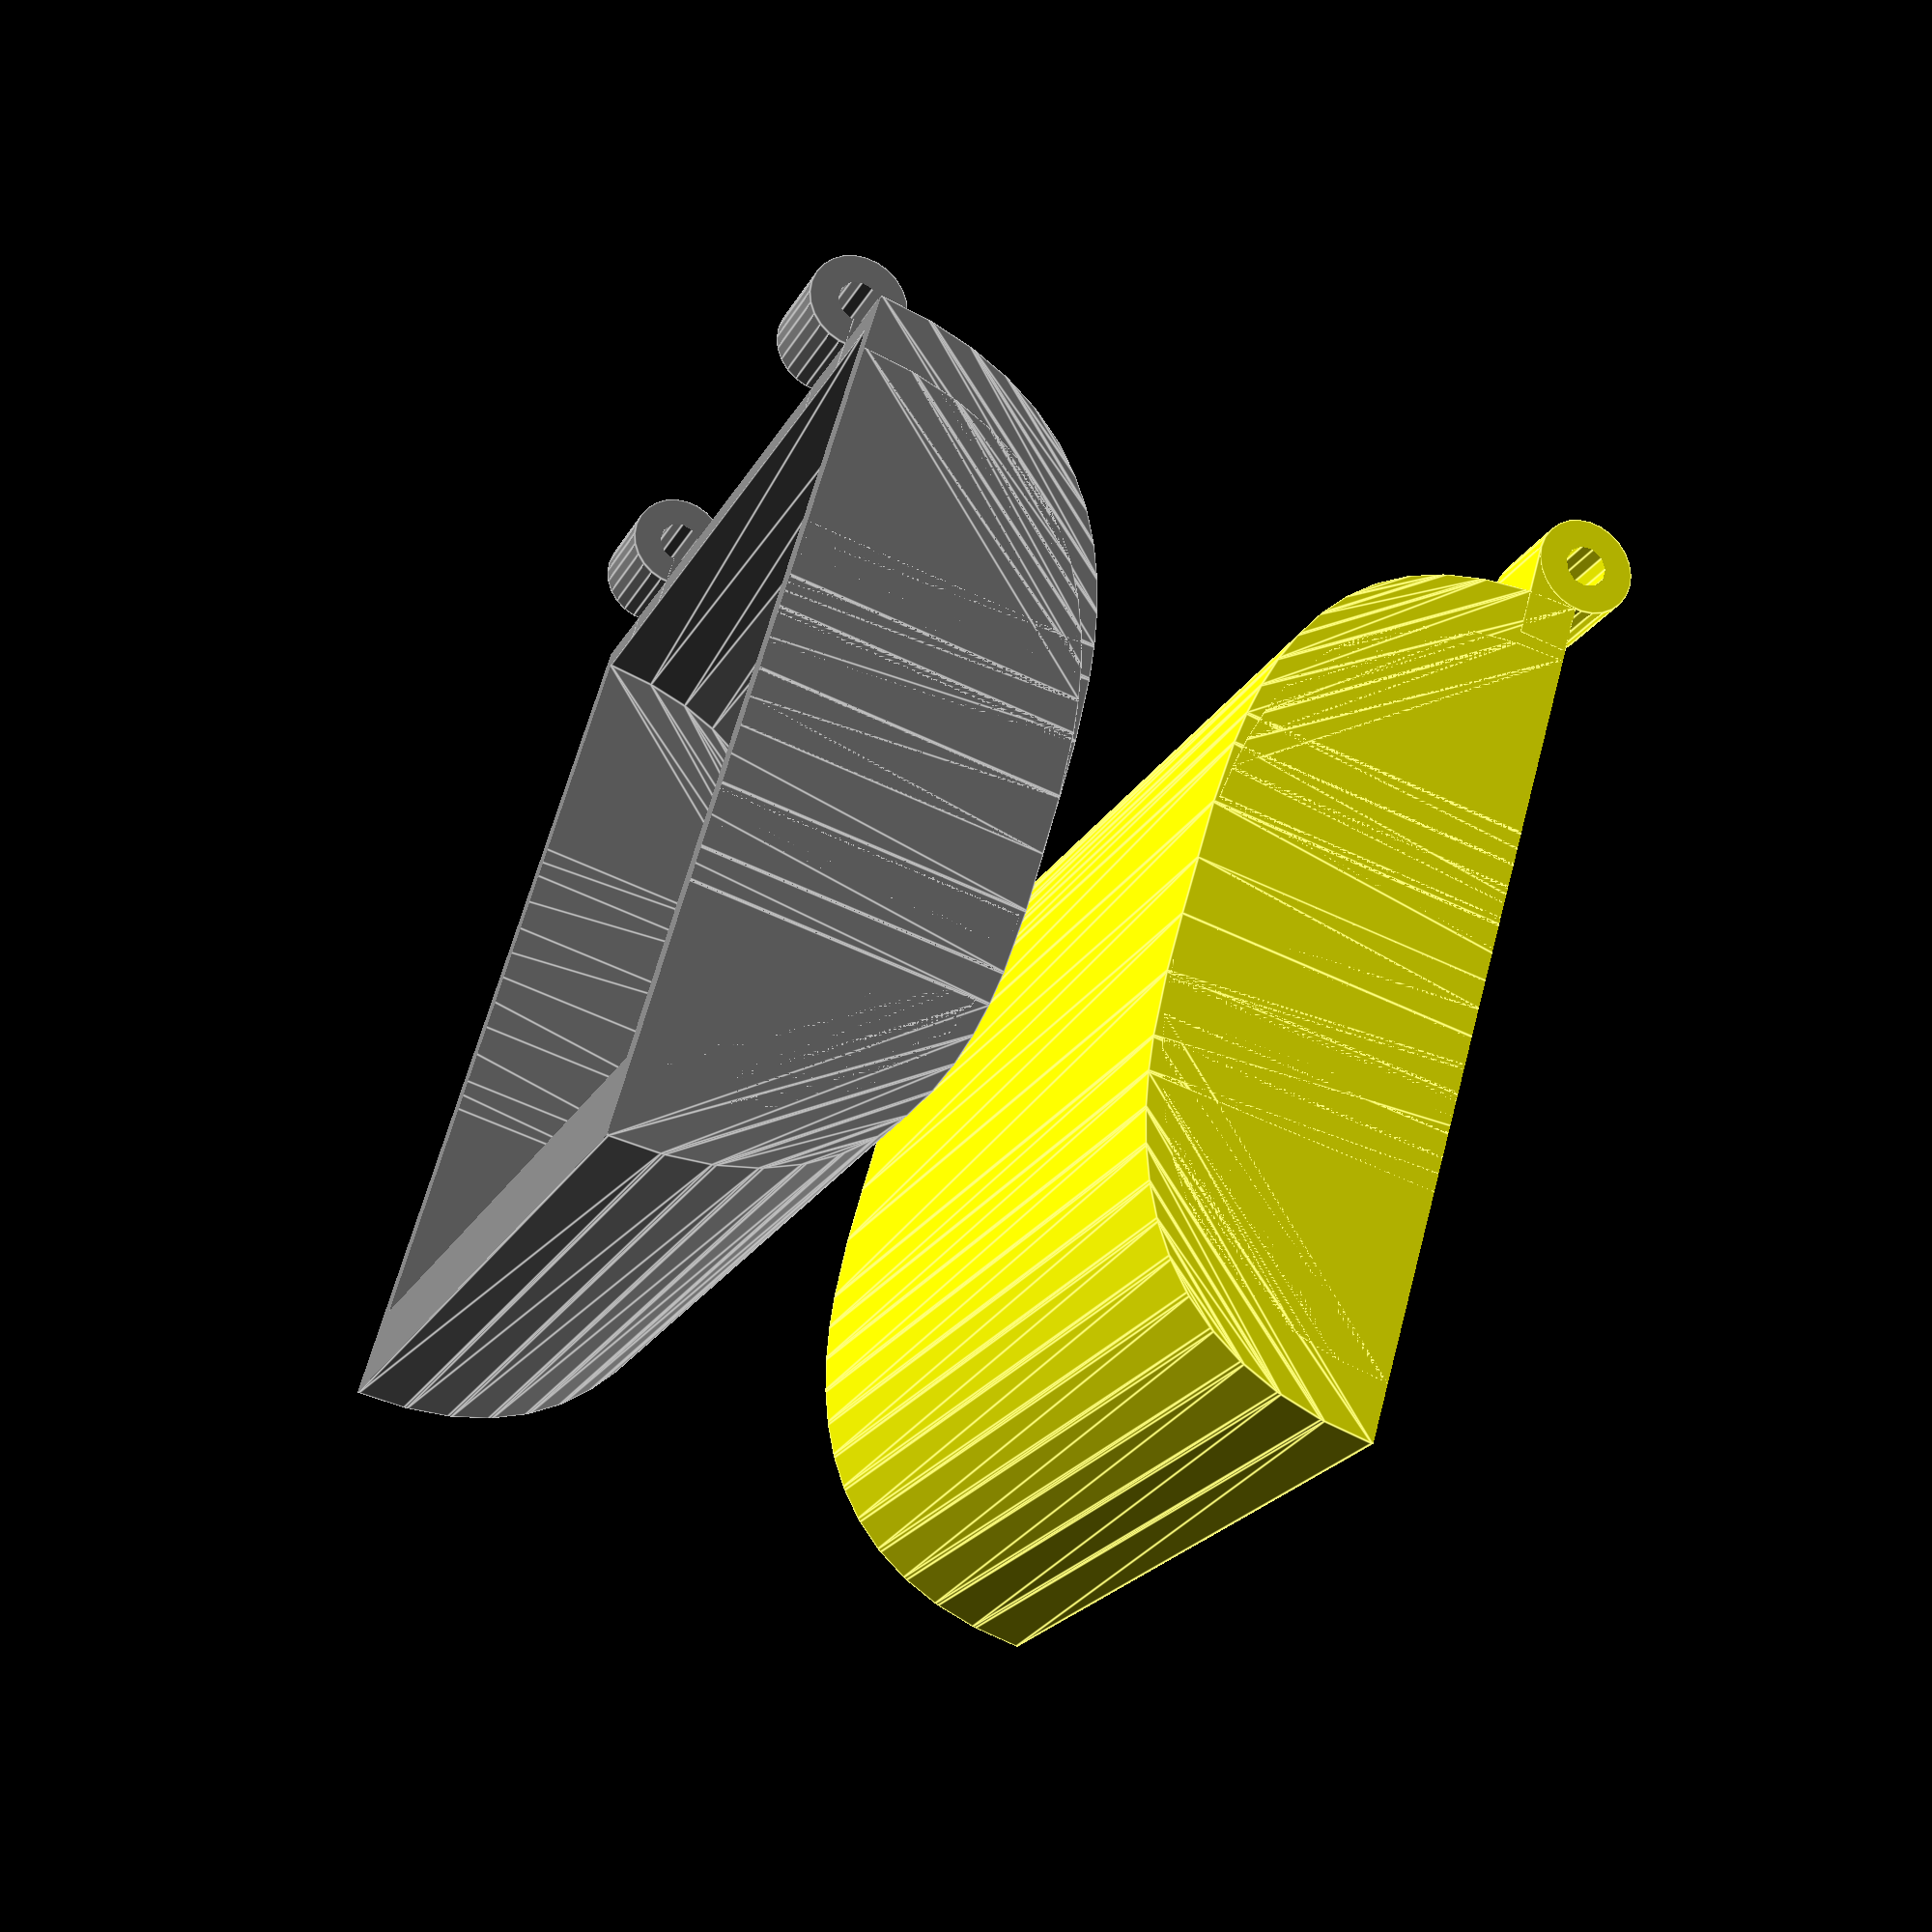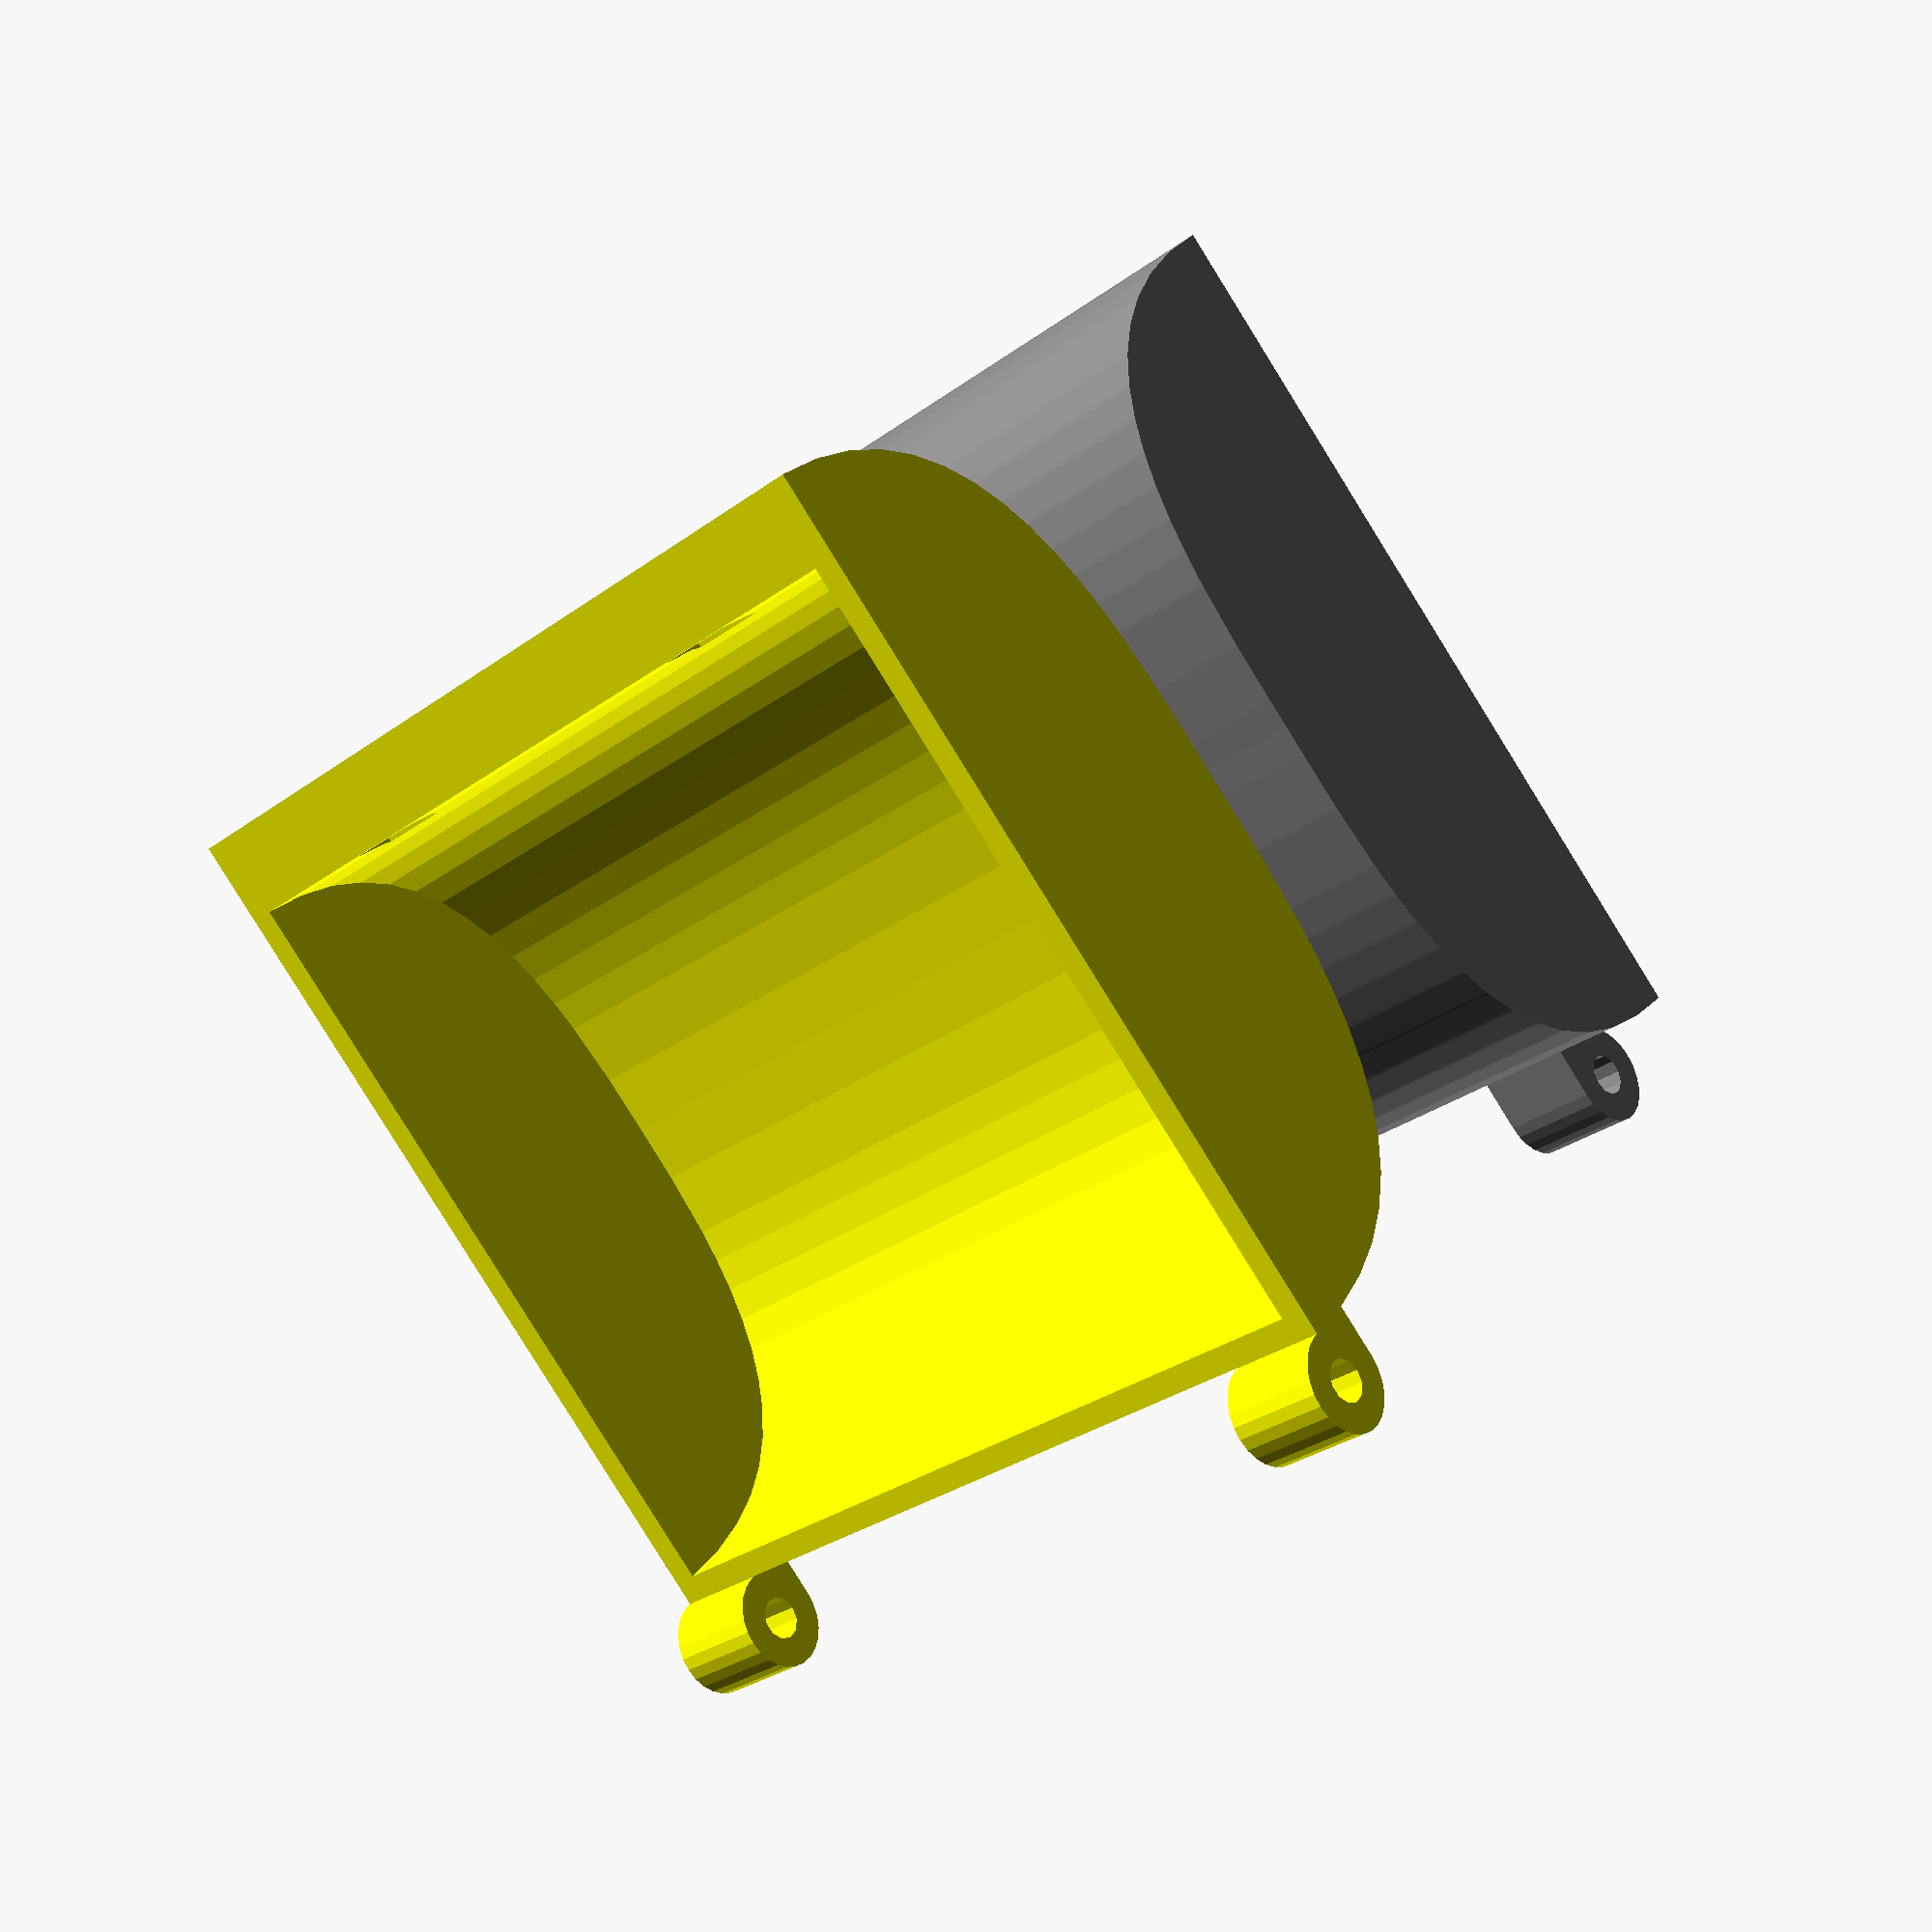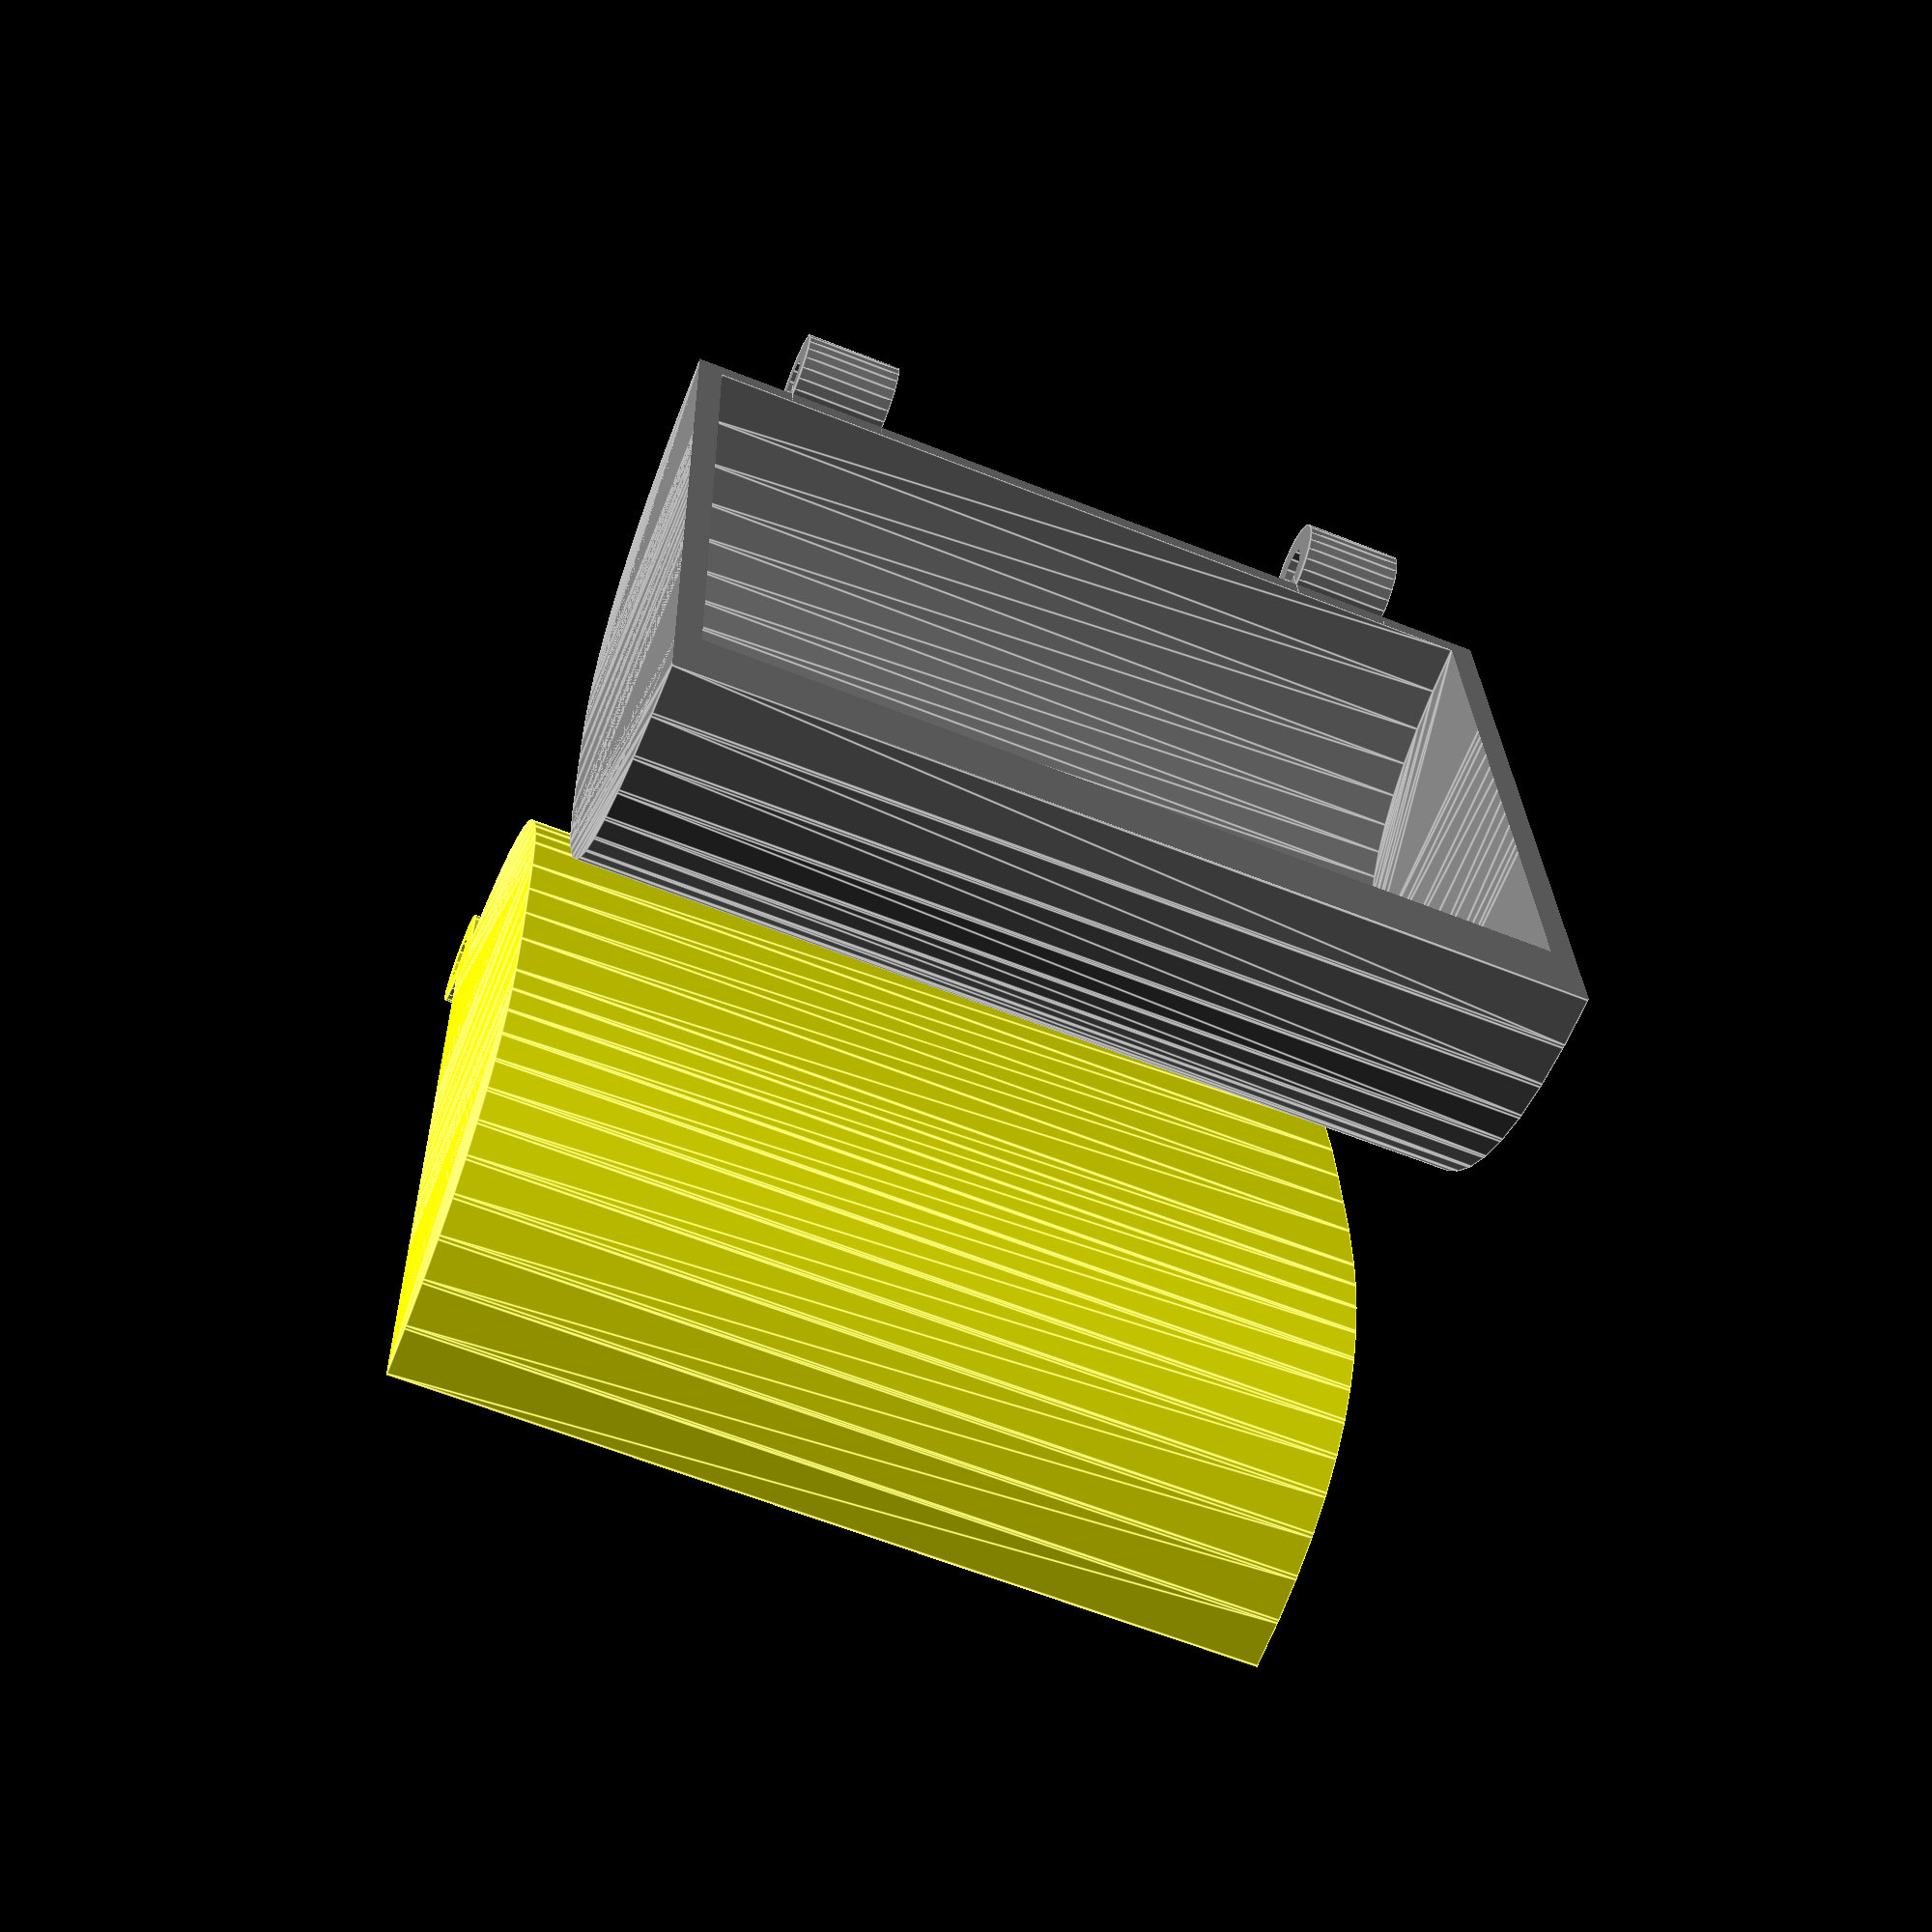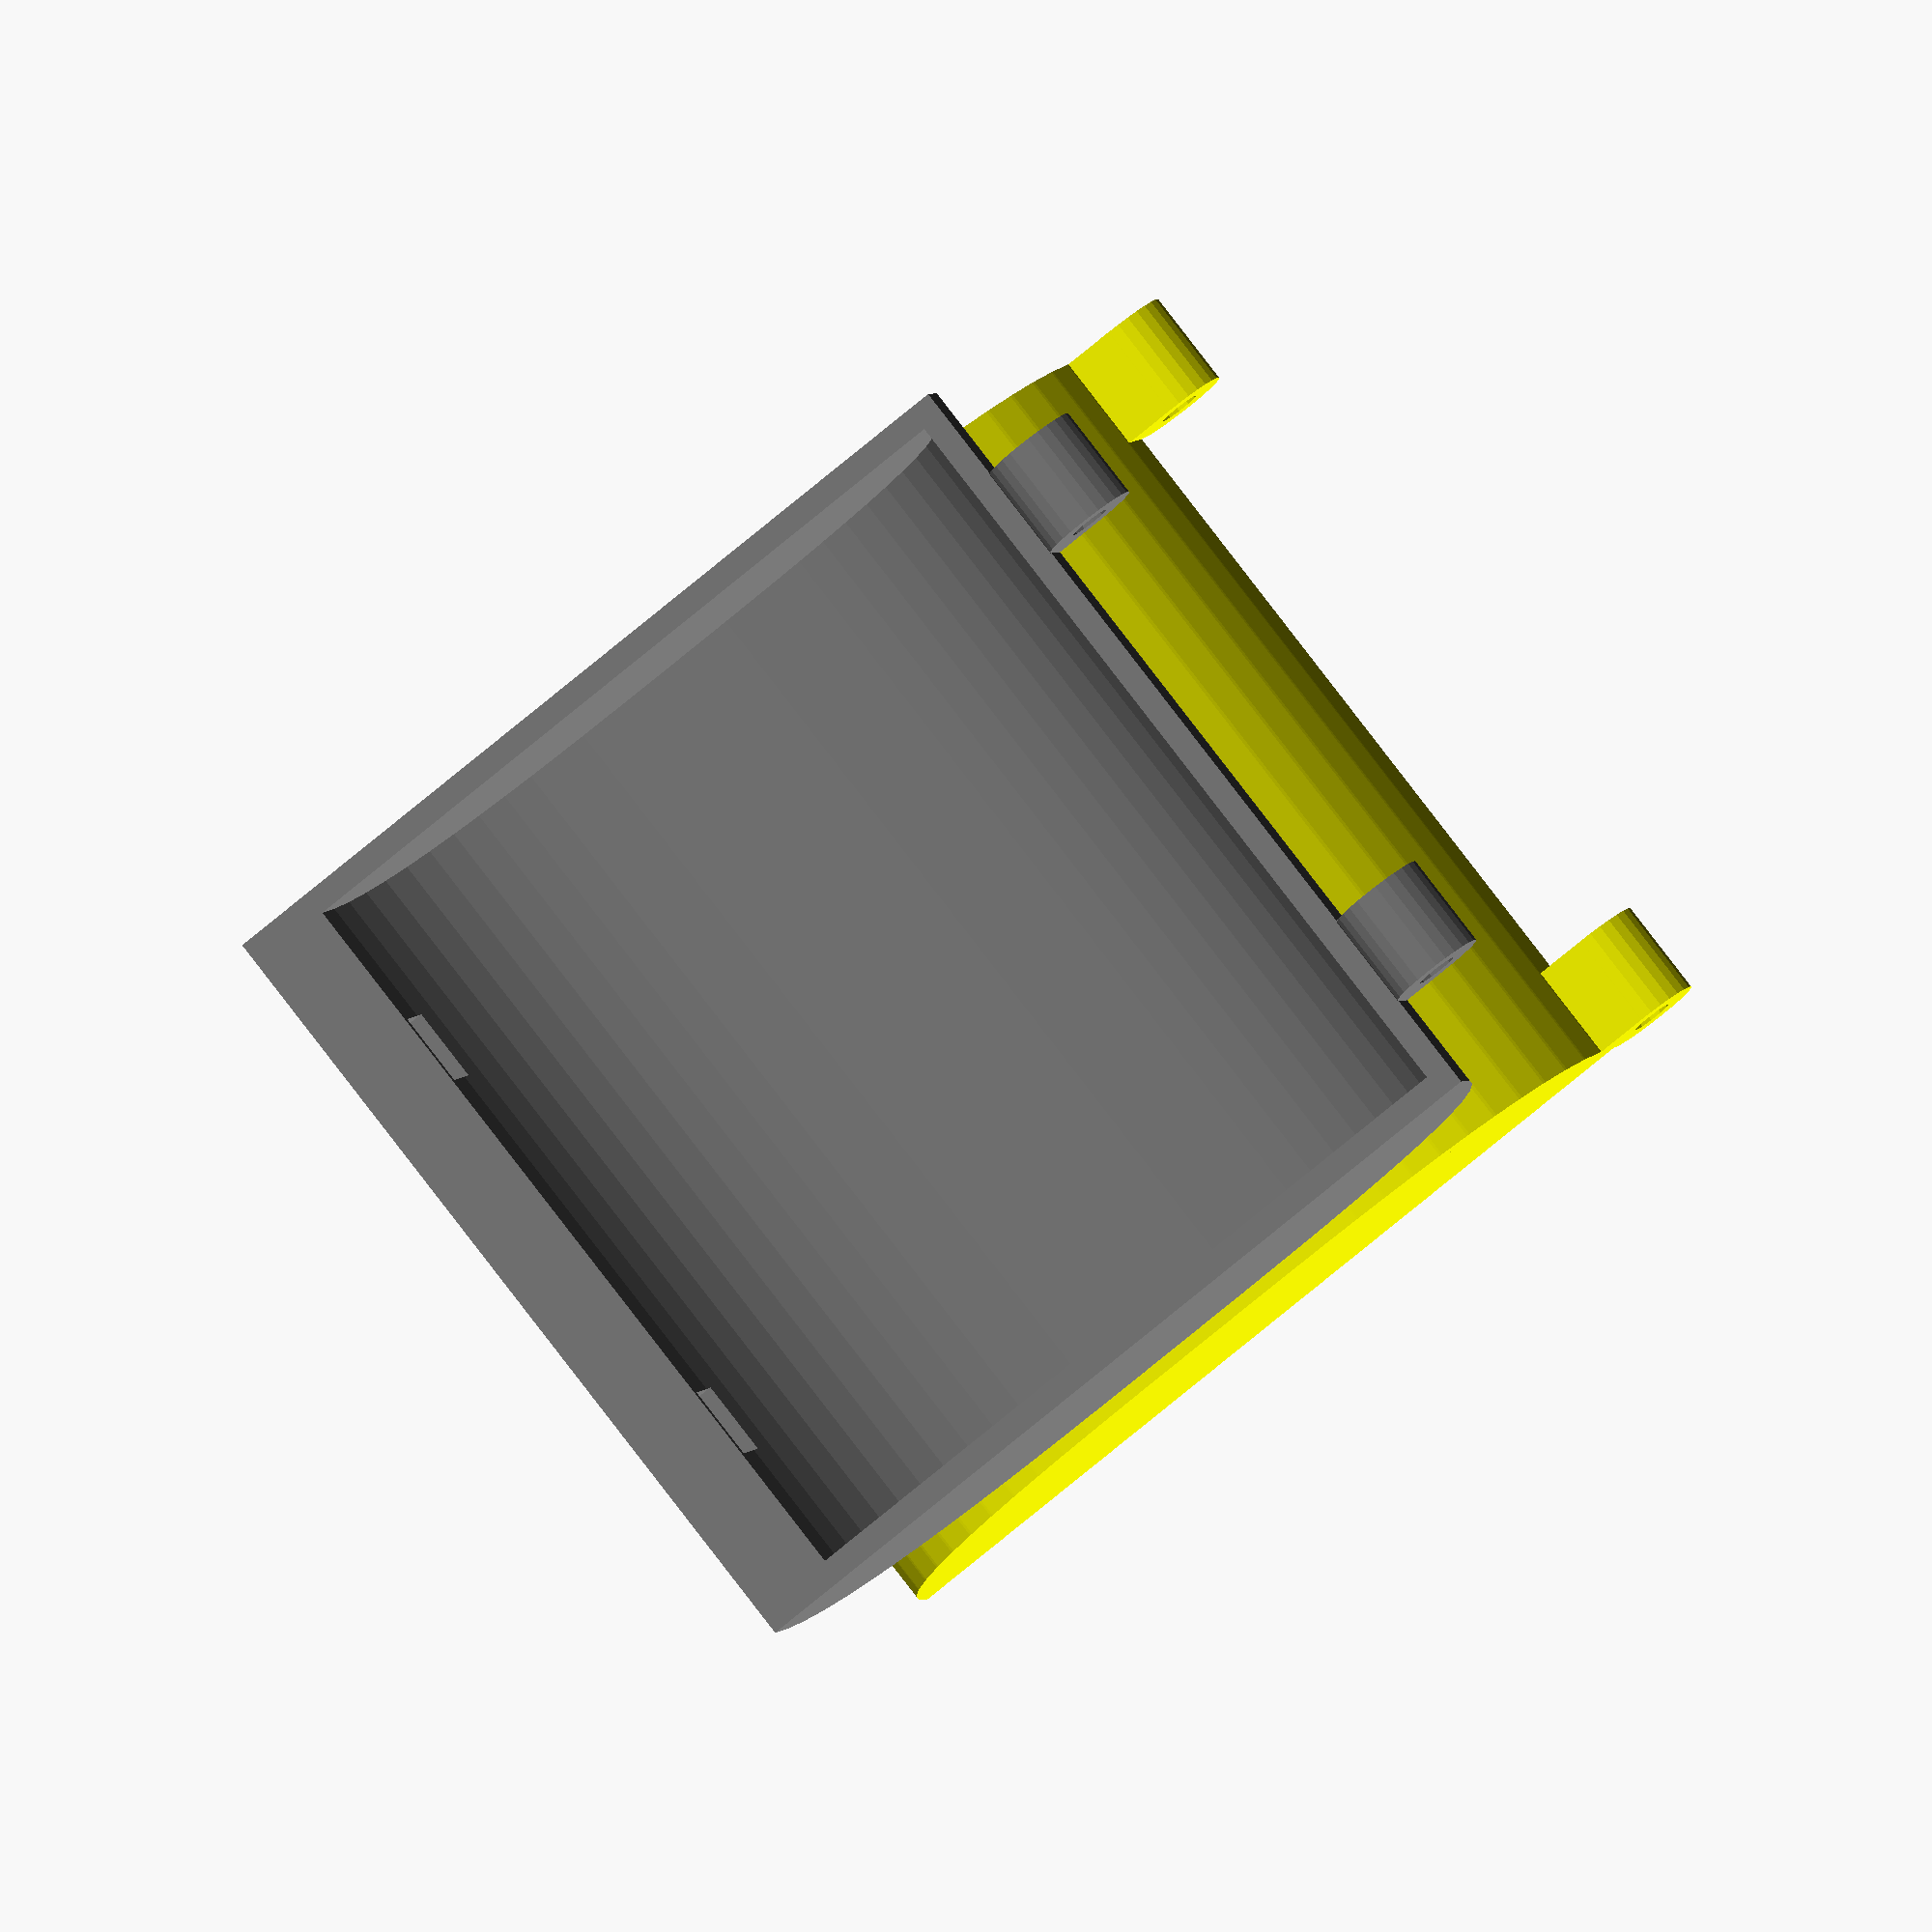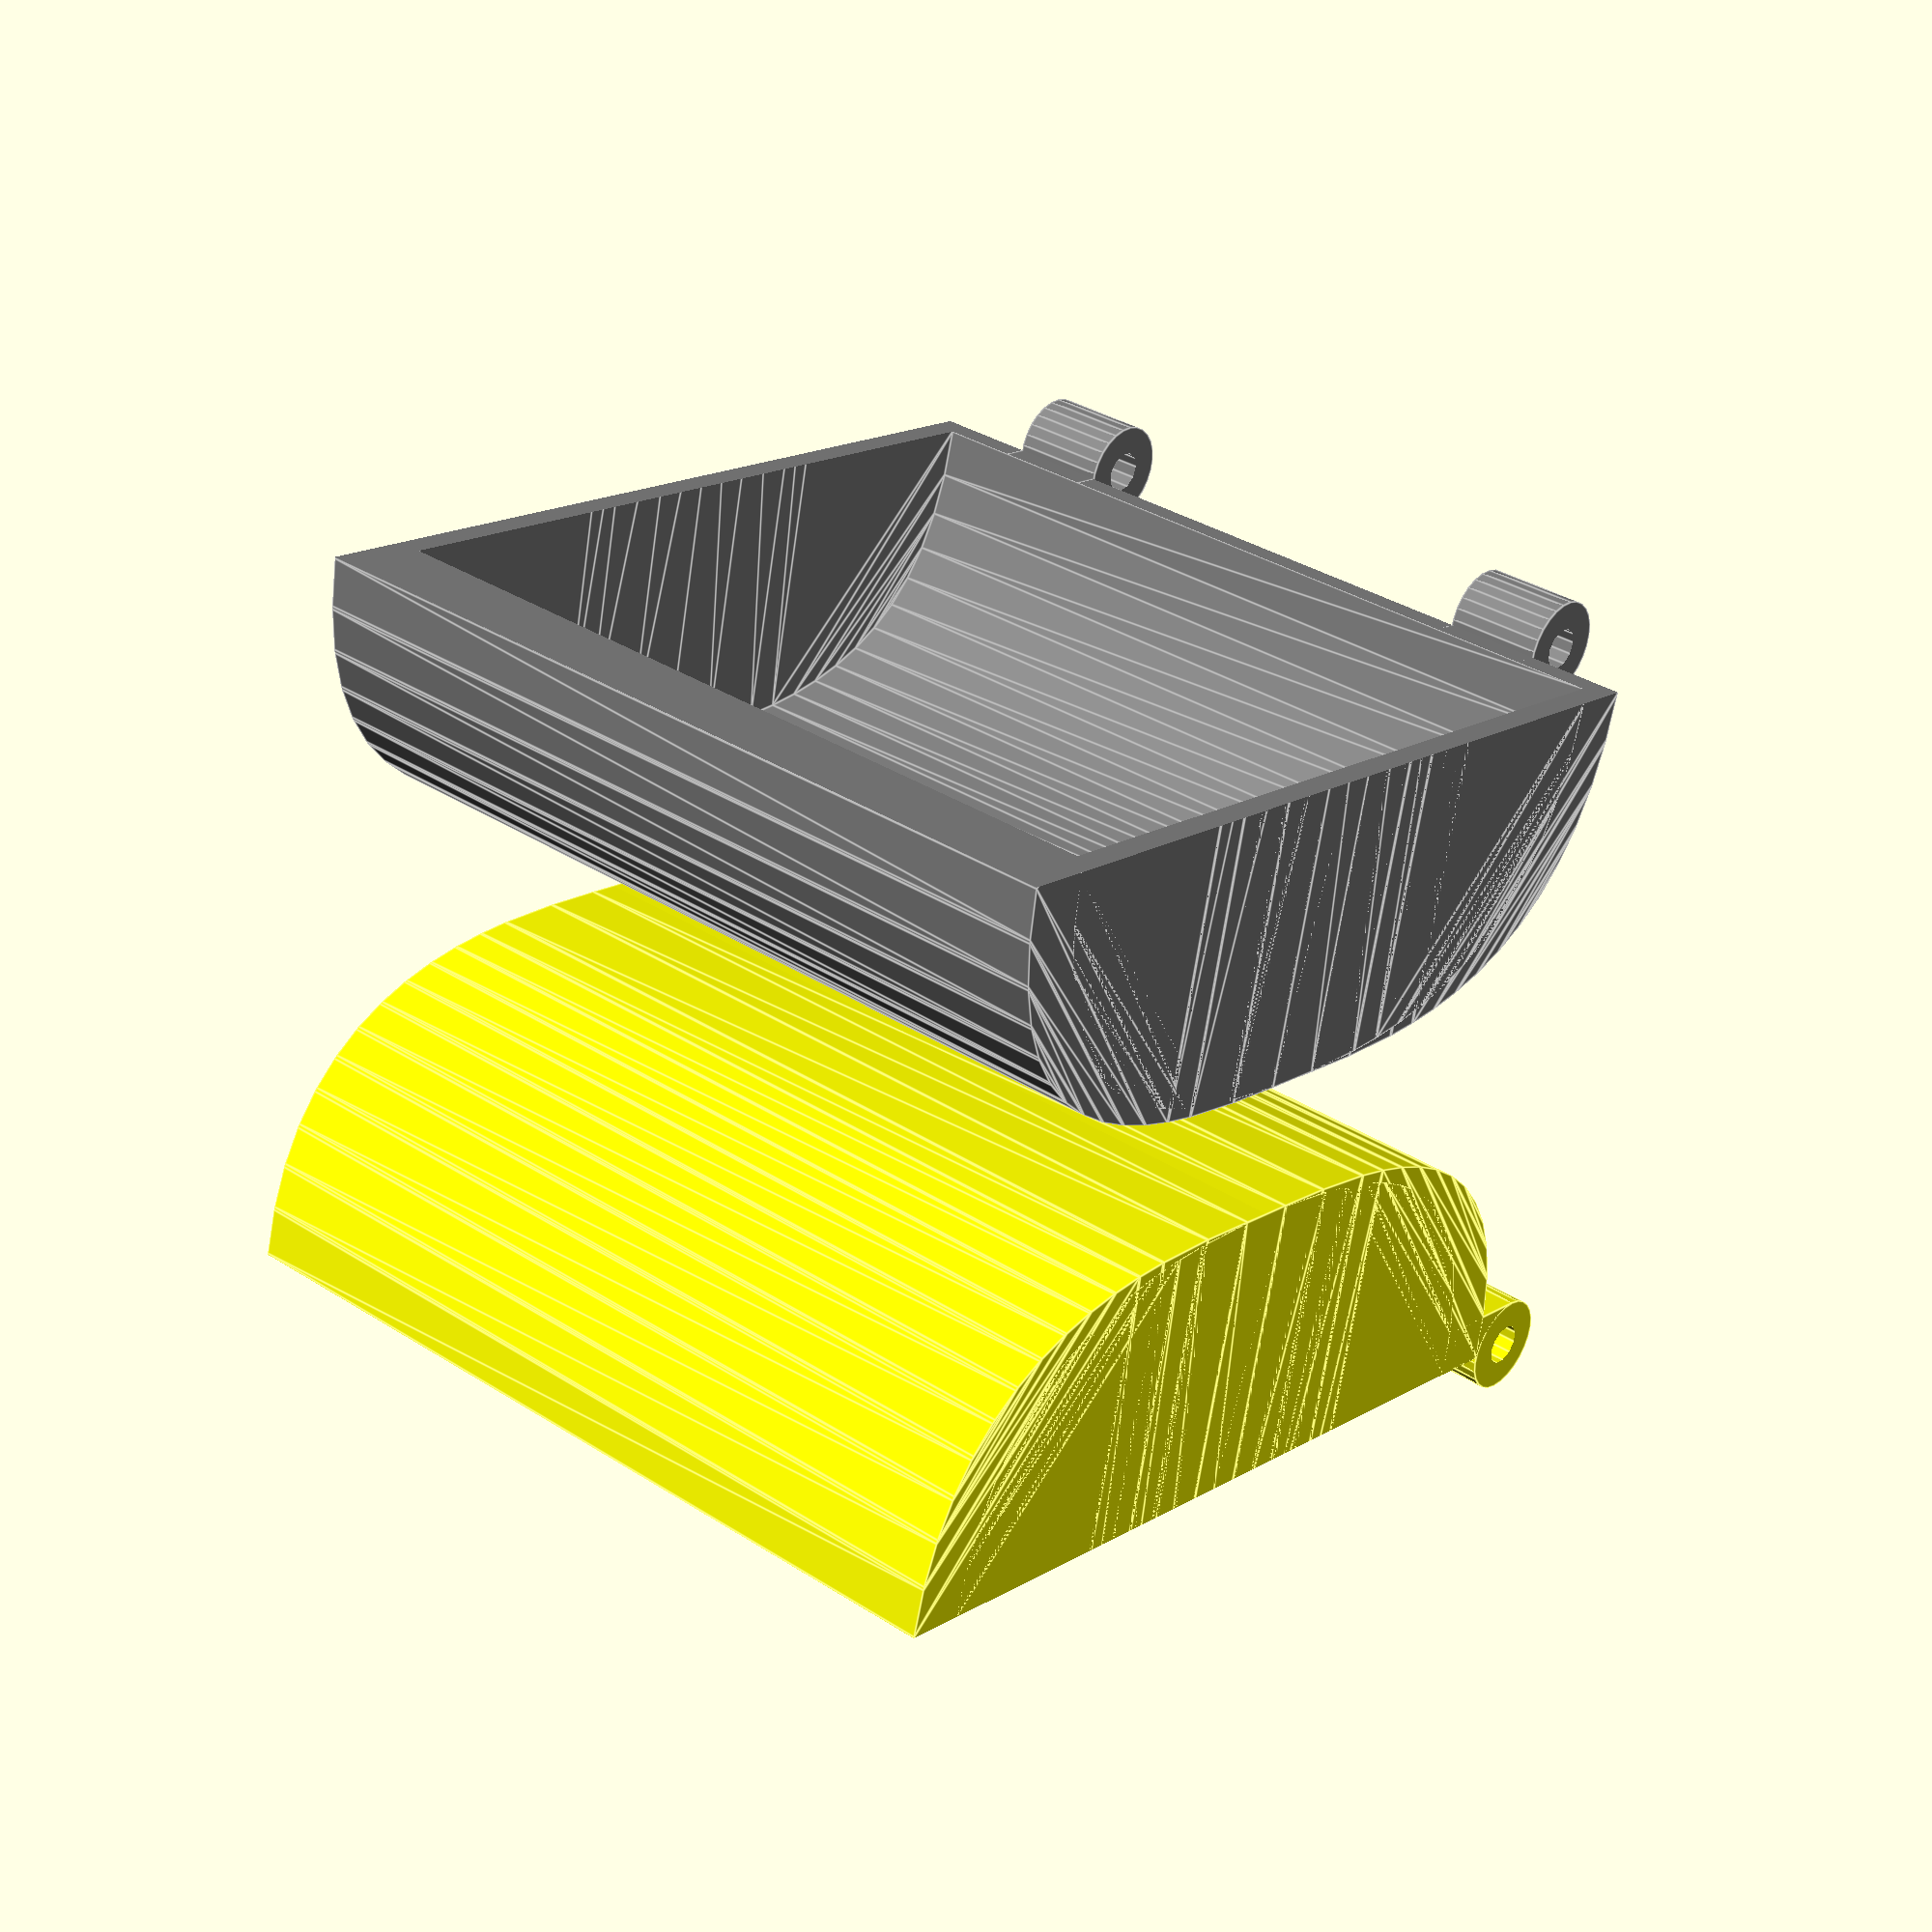
<openscad>
$fs = 0.5;

_wall = 1;
_base = 1;
_dimensions = [31.5, 22.3, 33];
_no_base = false;

_hinge_radius = 2;
_hinge_inner_radius = 0.85;
_hinge_thickness = 4;

_magnet_diam = 3.1;
_magnet_height = 2.1;
_magnet_wall = 0.3;
_magnet_inset = 8;

_inner = [_dimensions.y, _dimensions.x, _dimensions.z];
_outer = [_inner.x + _wall * 2, _inner.y + _wall * 2, _inner.z + _base * 2];

module cylinder2(height, radius, center=false)
{
	cylinder(height, radius, radius, center);
}

module outline() 
{
	data_extents = [[950.464, 897.76], [1323.82, 1159.95]];

	rotate([0, 0, 90])
	scale([_dimensions.x / (data_extents[1].x - data_extents[0].x), _dimensions.y / (data_extents[1].y - data_extents[0].y)])
	translate([-data_extents[0].x, -data_extents[0].y])
	translate([(data_extents[0].x - data_extents[1].x) / 2, (data_extents[0].y - data_extents[1].y) / 2])
	polygon
	([
		[1108.56399023,897.973521484], [1077.75648438,899.779046875], [1062.09858765,901.752113037], [1046.58201758,904.691142578], [1031.43984106,908.785456299], [1016.905125,914.224375], [1003.21093628,921.197219482], [990.590341797,929.893310547], [979.276408447,940.501968994], [969.502203125,953.212515625], [961.500792725,968.21427124], [955.505244141,985.696556641], [951.748624268,1005.84869263], [950.464,1028.86], [951.748624268,1051.86990967], [955.505244141,1072.02083984], [961.500792725,1089.50209229], [969.502203125,1104.50296875], [979.276408447,1117.212771], [990.590341797,1127.82080078], [1003.21093628,1136.51635986], [1016.905125,1143.48875], [1031.43984106,1148.92727295], [1046.58201758,1153.02123047], [1062.09858765,1155.95992432], [1077.75648438,1157.93265625], [1108.56399023,1159.73744141], [1137.14,1159.95], [1165.71597656,1159.73744141], [1196.5234375,1157.93265625], [1212.18133301,1155.95992432], [1227.69792969,1153.02123047], [1242.8401709,1148.92727295], [1257.375,1143.48875], [1271.06936035,1136.51635986], [1283.69019531,1127.82080078], [1295.00444824,1117.212771], [1304.7790625,1104.50296875], [1312.78098145,1089.50209229], [1318.77714844,1072.02083984], [1322.53450684,1051.86990967], [1323.82,1028.86], [1322.53450684,1005.84869263], [1318.77714844,985.696556641], [1312.78098145,968.21427124], [1304.7790625,953.212515625], [1295.00444824,940.501968994], [1283.69019531,929.893310547], [1271.06936035,921.197219482], [1257.375,914.224375], [1242.8401709,908.785456299], [1227.69792969,904.691142578], [1212.18133301,901.752113037], [1196.5234375,899.779046875], [1165.71597656,897.973521484], [1137.14,897.76]	
	]);
}

module clip()
{
	s = [_outer.x / 2 + 1, _outer.y + _magnet_diam + 2, _outer.z + 2];
	translate([0, -s.y / 2, -1])
	cube(s);
}

module inner_tube()
{
	translate([0, 0, _no_base ? -_base : _base]) linear_extrude(_outer.z + _base * (_no_base ? 2 : -2)) outline();
}

module outer_tube()
{
	linear_extrude(_outer.z) offset(r=_wall) outline();
}

module hinge(z)
{
	translate([0, _outer.y / 2, z])
	{
		difference()
		{
			union()
			{
				translate([0, -2, 0]) cube([_hinge_radius, _hinge_radius + 2, _hinge_thickness]);
				translate([0, _hinge_radius, 0]) cylinder2(_hinge_thickness, _hinge_radius);
			}

			translate([0, _hinge_radius, -1]) cylinder2(_hinge_thickness + 2, _hinge_inner_radius);
		}
	}
}

module body(hinge_inset)
{
	module slot(z)
	{
		translate([_magnet_wall, -_outer.y / 2 - _magnet_diam + _wall, z - _magnet_diam / 2])
		cube([_magnet_height, _magnet_diam + 1, _magnet_diam]);
	}

	difference()
	{
		union()
		{
			difference()
			{
				union()
				{
					outer_tube();
					translate([0, -_magnet_diam - _magnet_wall + _wall, 0]) outer_tube();
				}
					
				mirror([1, 0, 0]) clip();
			}
			hinge(hinge_inset);
			hinge(_outer.z - _hinge_thickness - hinge_inset);
		}
		inner_tube();
		slot(_magnet_inset);
		slot(_outer.z - _magnet_inset);
	}
}

module lower_body()
{
	color("yellow") 
	body(0);
}

module upper_body()
{
	color("gray") 
	mirror([1, 0, 0])
	body(_hinge_thickness + 0.1);
}

module main()
{
	module move_hinge()
	{
		//angle = 90 * $t;
		angle = 45;

		offset = [0, _outer.y / 2 + _hinge_radius, _outer.x / 2];
		translate(offset) 
		rotate([-angle, 0, 0]) 
		translate(-offset) 
		children();
	}

	module move_body()
	{
		rotate([0, 90, 0]) 
		translate([-_outer.x / 2, 0, -_outer.z / 2]) 
		children();
	}

	move_body() lower_body();
	move_hinge() move_body() upper_body();
}

module print()
{
	lower_body();
	translate([30, 0, 0]) upper_body();
}

//main();
print();
</openscad>
<views>
elev=200.7 azim=164.1 roll=20.8 proj=p view=edges
elev=29.2 azim=225.7 roll=137.5 proj=p view=wireframe
elev=242.6 azim=176.4 roll=112.0 proj=p view=edges
elev=96.6 azim=104.9 roll=37.6 proj=o view=solid
elev=326.4 azim=257.5 roll=131.4 proj=p view=edges
</views>
